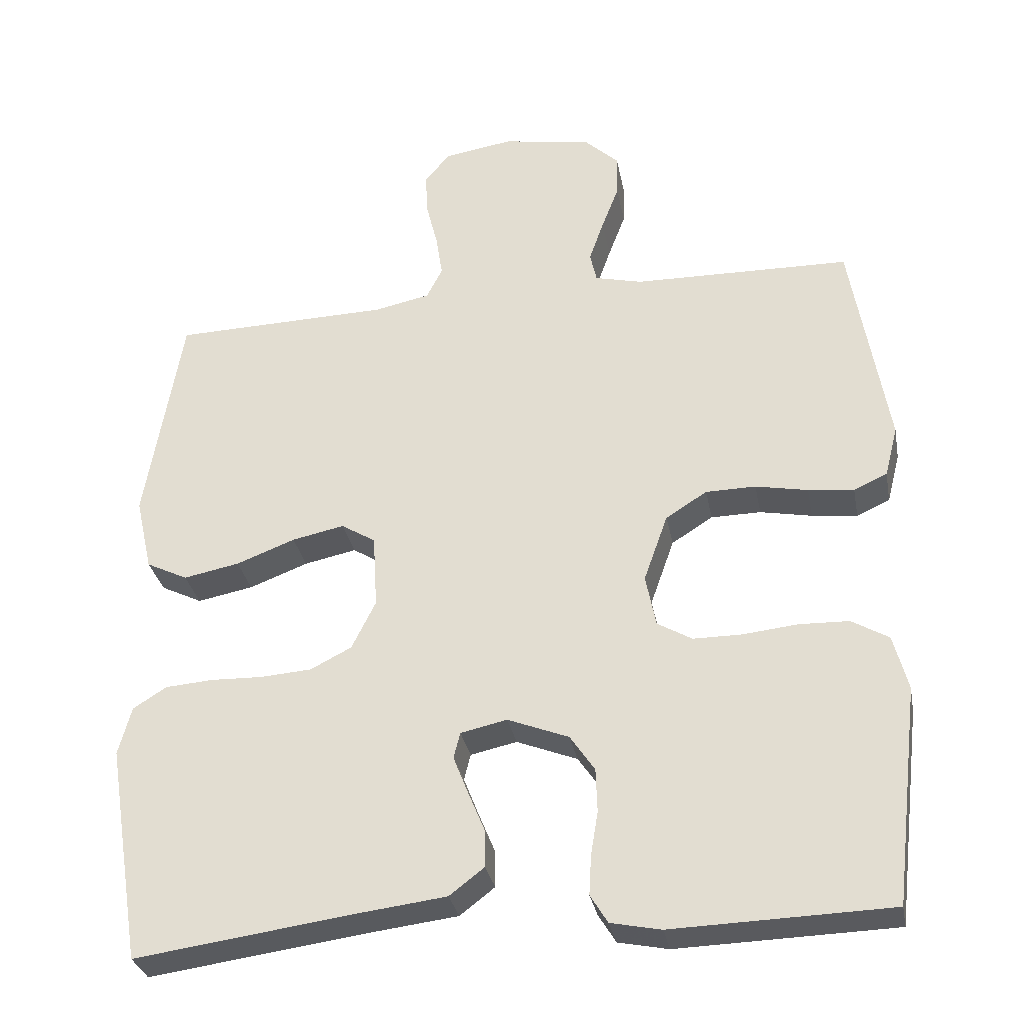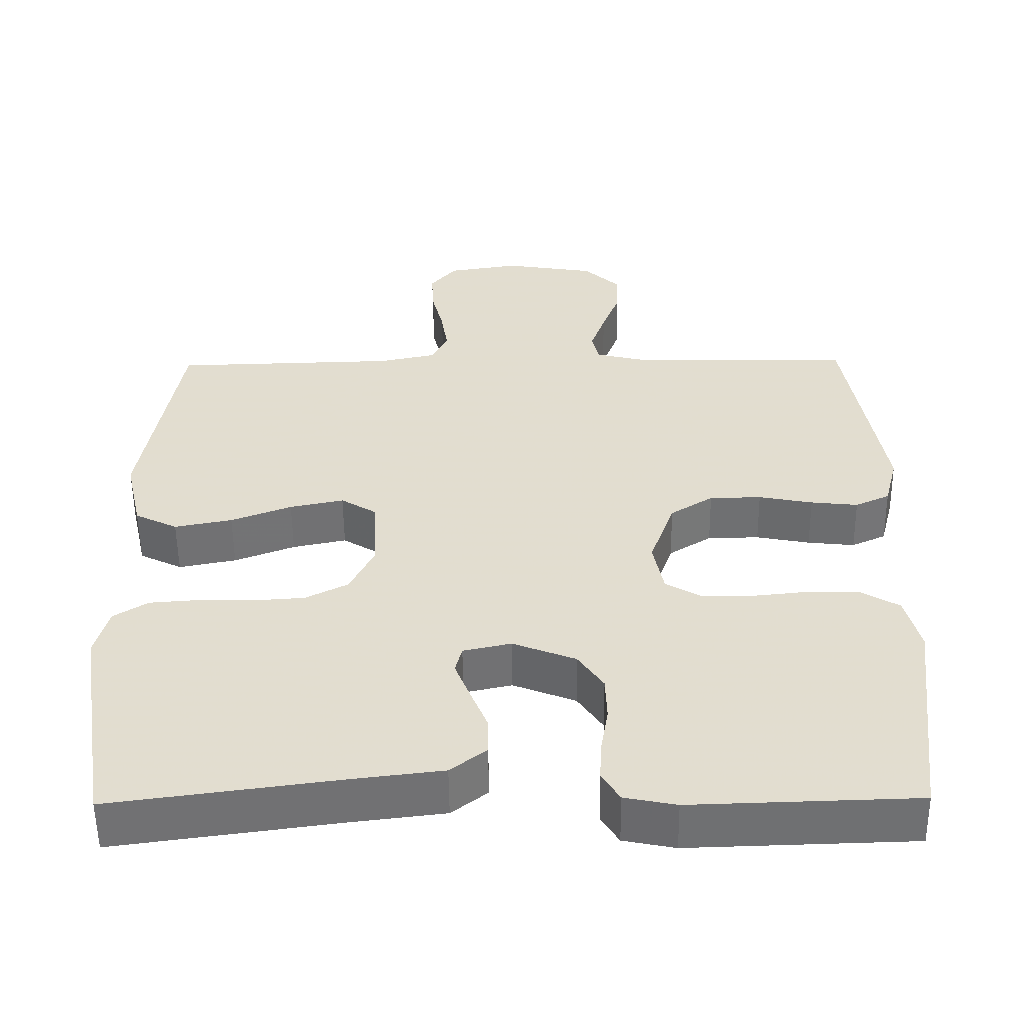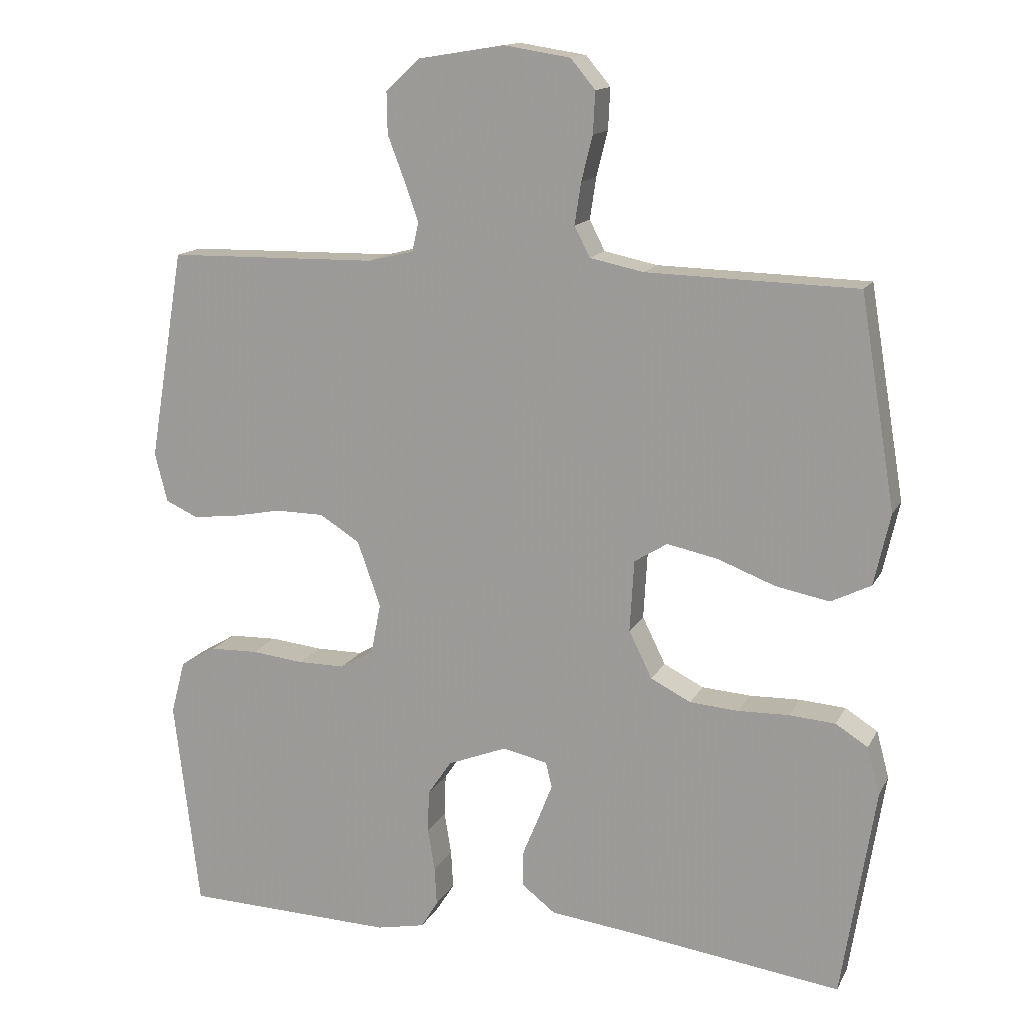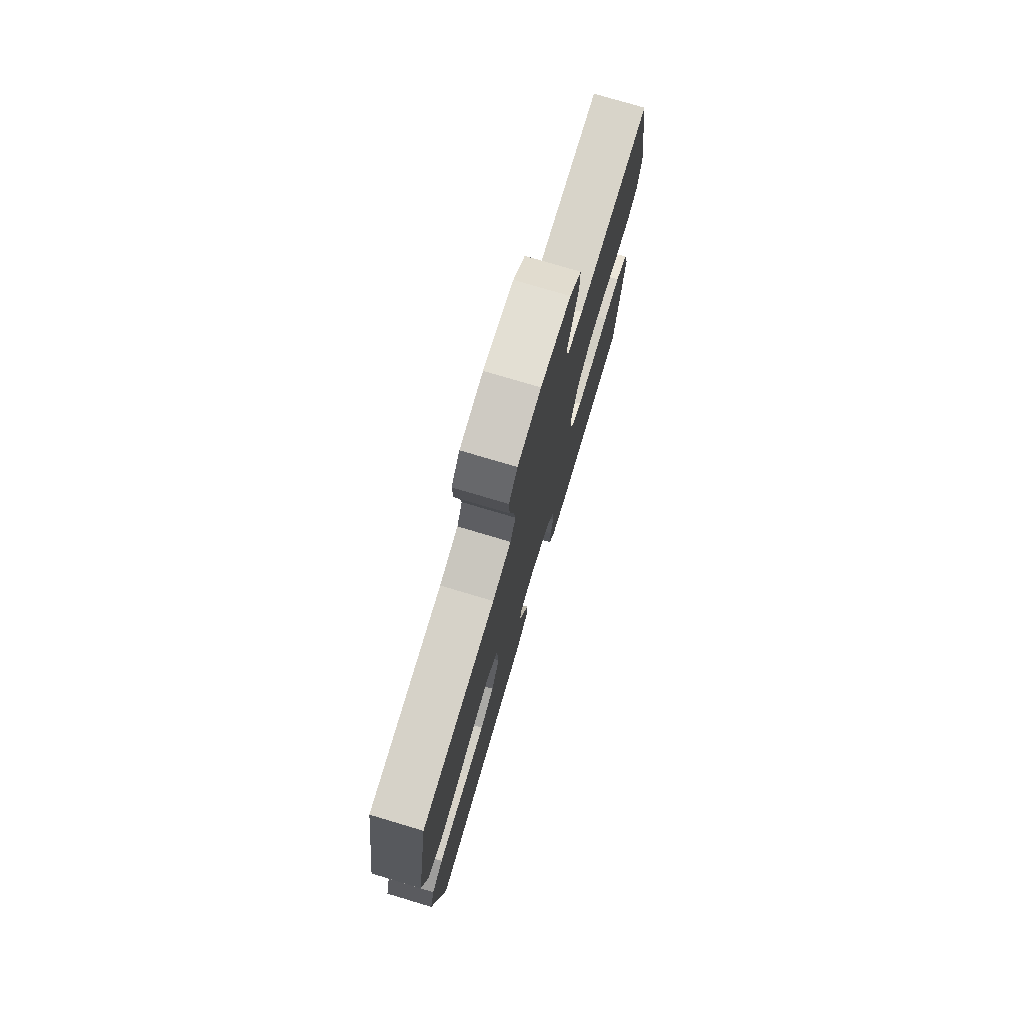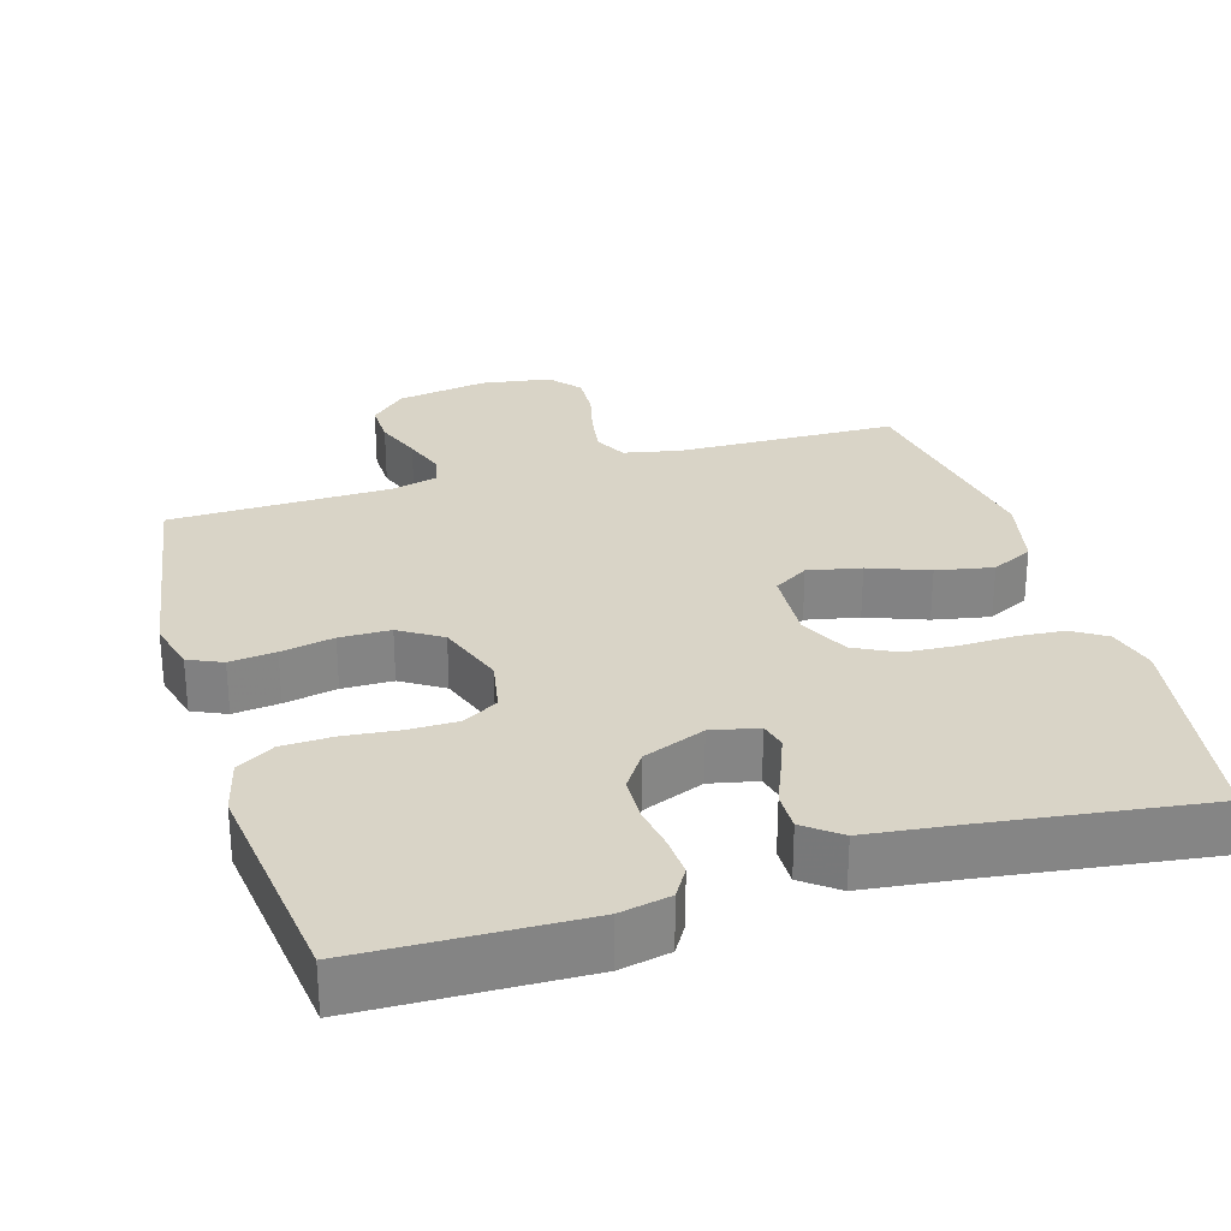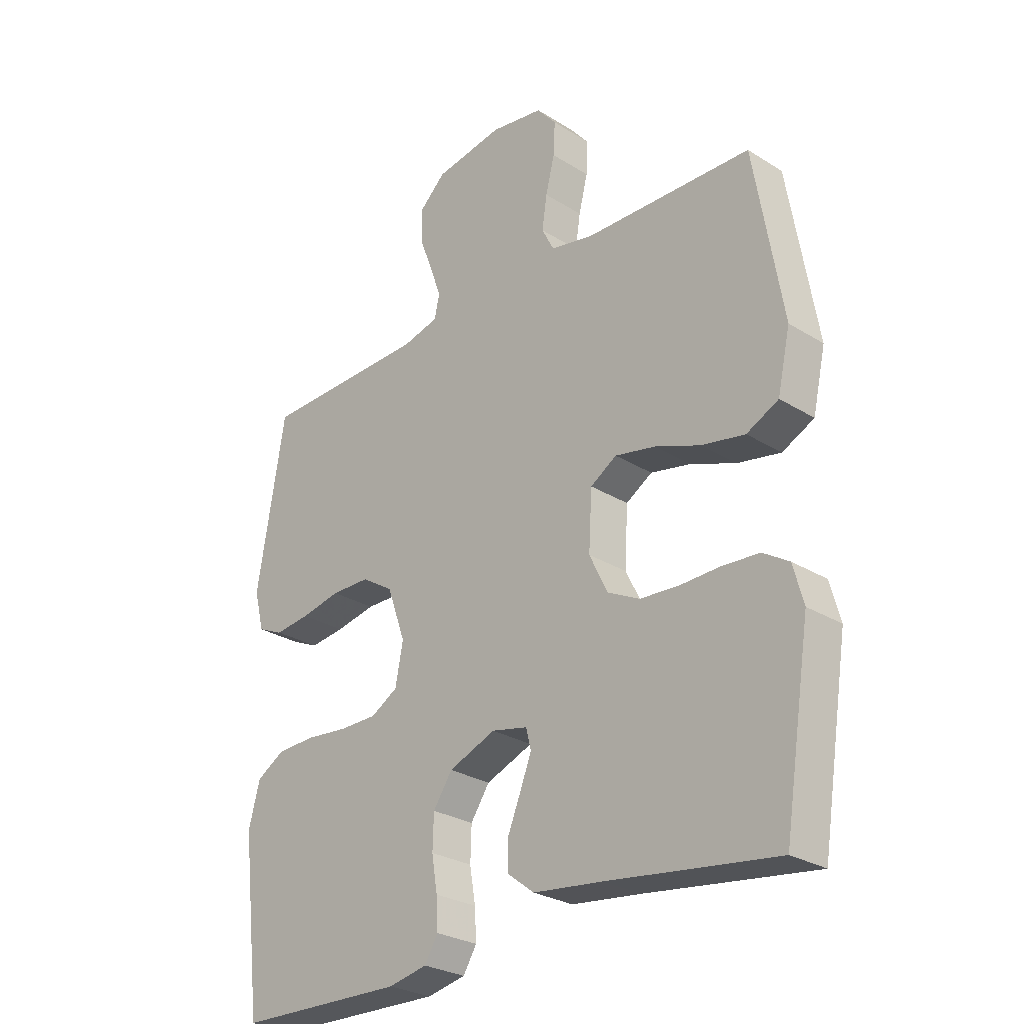
<metadata>
{"format":"obj","ext":"obj","renderer":"f3d","projection":"perspective","resolution":1024,"background":"white","views":[{"elev":-31.2,"azim":10.6,"up":"+Z"},{"elev":-54.8,"azim":0.6,"up":"+Z"},{"elev":14.2,"azim":-160.9,"up":"+Z"},{"elev":76.5,"azim":-73.4,"up":"+Z"},{"elev":28.6,"azim":163.2,"up":"+Y"},{"elev":-27.6,"azim":-133.6,"up":"+Z"}]}
</metadata>
<code>
v 0.5 0.07 0.5
v 0.55 0.07 0.2
v 0.532 0.07 0.13
v 0.486 0.07 0.109
v 0.423 0.07 0.116
v 0.351 0.07 0.13
v 0.282 0.07 0.129
v 0.225 0.07 0.093
v 0.192 0.07 0
v 0.206 0.07 -0.072
v 0.254 0.07 -0.1
v 0.321 0.07 -0.1
v 0.396 0.07 -0.092
v 0.465 0.07 -0.094
v 0.516 0.07 -0.124
v 0.536 0.07 -0.2
v 0.5 0.07 -0.5
v 0.2 0.07 -0.509
v 0.131 0.07 -0.495
v 0.107 0.07 -0.456
v 0.11 0.07 -0.402
v 0.12 0.07 -0.341
v 0.118 0.07 -0.281
v 0.084 0.07 -0.231
v 0 0.07 -0.198
v -0.064 0.07 -0.212
v -0.073 0.07 -0.248
v -0.053 0.07 -0.299
v -0.03 0.07 -0.355
v -0.029 0.07 -0.407
v -0.077 0.07 -0.444
v -0.2 0.07 -0.459
v -0.5 0.07 -0.5
v -0.548 0.07 -0.2
v -0.53 0.07 -0.133
v -0.484 0.07 -0.104
v -0.419 0.07 -0.099
v -0.347 0.07 -0.101
v -0.277 0.07 -0.096
v -0.22 0.07 -0.067
v -0.187 0.07 0
v -0.193 0.07 0.102
v -0.24 0.07 0.131
v -0.312 0.07 0.116
v -0.393 0.07 0.085
v -0.47 0.07 0.07
v -0.527 0.07 0.098
v -0.55 0.07 0.2
v -0.5 0.07 0.5
v -0.2 0.07 0.508
v -0.124 0.07 0.524
v -0.102 0.07 0.567
v -0.111 0.07 0.626
v -0.127 0.07 0.69
v -0.13 0.07 0.749
v -0.095 0.07 0.791
v 0 0.07 0.806
v 0.123 0.07 0.786
v 0.171 0.07 0.741
v 0.17 0.07 0.682
v 0.146 0.07 0.619
v 0.126 0.07 0.562
v 0.135 0.07 0.521
v 0.2 0.07 0.505
v 0.5 0 0.5
v 0.55 0 0.2
v 0.532 0 0.13
v 0.486 0 0.109
v 0.423 0 0.116
v 0.351 0 0.13
v 0.282 0 0.129
v 0.225 0 0.093
v 0.192 0 0
v 0.206 0 -0.072
v 0.254 0 -0.1
v 0.321 0 -0.1
v 0.396 0 -0.092
v 0.465 0 -0.094
v 0.516 0 -0.124
v 0.536 0 -0.2
v 0.5 0 -0.5
v 0.2 0 -0.509
v 0.131 0 -0.495
v 0.107 0 -0.456
v 0.11 0 -0.402
v 0.12 0 -0.341
v 0.118 0 -0.281
v 0.084 0 -0.231
v 0 0 -0.198
v -0.064 0 -0.212
v -0.073 0 -0.248
v -0.053 0 -0.299
v -0.03 0 -0.355
v -0.029 0 -0.407
v -0.077 0 -0.444
v -0.2 0 -0.459
v -0.5 0 -0.5
v -0.548 0 -0.2
v -0.53 0 -0.133
v -0.484 0 -0.104
v -0.419 0 -0.099
v -0.347 0 -0.101
v -0.277 0 -0.096
v -0.22 0 -0.067
v -0.187 0 0
v -0.193 0 0.102
v -0.24 0 0.131
v -0.312 0 0.116
v -0.393 0 0.085
v -0.47 0 0.07
v -0.527 0 0.098
v -0.55 0 0.2
v -0.5 0 0.5
v -0.2 0 0.508
v -0.124 0 0.524
v -0.102 0 0.567
v -0.111 0 0.626
v -0.127 0 0.69
v -0.13 0 0.749
v -0.095 0 0.791
v 0 0 0.806
v 0.123 0 0.786
v 0.171 0 0.741
v 0.17 0 0.682
v 0.146 0 0.619
v 0.126 0 0.562
v 0.135 0 0.521
v 0.2 0 0.505
f 59 60 61
f 58 59 61
f 57 58 61
f 56 57 61
f 55 56 61
f 54 55 61
f 53 54 61
f 52 53 61 62
f 51 52 62 63
f 48 49 50
f 47 48 50
f 46 47 50
f 45 46 50
f 44 45 50
f 51 63 64
f 50 51 64
f 44 50 64
f 43 44 64
f 36 37 38
f 35 36 38
f 34 35 38
f 33 34 38
f 32 33 38
f 32 38 39
f 31 32 39
f 30 31 39
f 29 30 39
f 28 29 39
f 27 28 39 40
f 20 21 22
f 19 20 22
f 18 19 22
f 17 18 22
f 16 17 22
f 15 16 22
f 14 15 22
f 13 14 22
f 12 13 22
f 11 12 22 23
f 10 11 23 24
f 4 5 6
f 3 4 6
f 2 3 6
f 1 2 6
f 64 1 6
f 64 6 7
f 64 7 8
f 43 64 8
f 42 43 8
f 41 42 8 9
f 26 27 40 41
f 41 9 10
f 26 41 10
f 25 26 10
f 10 24 25
f 125 124 123
f 125 123 122
f 125 122 121
f 125 121 120
f 125 120 119
f 125 119 118
f 125 118 117
f 126 125 117 116
f 127 126 116 115
f 114 113 112
f 114 112 111
f 114 111 110
f 114 110 109
f 114 109 108
f 128 127 115
f 128 115 114
f 128 114 108
f 128 108 107
f 102 101 100
f 102 100 99
f 102 99 98
f 102 98 97
f 102 97 96
f 103 102 96
f 103 96 95
f 103 95 94
f 103 94 93
f 103 93 92
f 104 103 92 91
f 86 85 84
f 86 84 83
f 86 83 82
f 86 82 81
f 86 81 80
f 86 80 79
f 86 79 78
f 86 78 77
f 86 77 76
f 87 86 76 75
f 88 87 75 74
f 70 69 68
f 70 68 67
f 70 67 66
f 70 66 65
f 70 65 128
f 71 70 128
f 72 71 128
f 72 128 107
f 72 107 106
f 73 72 106 105
f 105 104 91 90
f 74 73 105
f 74 105 90
f 74 90 89
f 89 88 74
f 1 65 66 2
f 2 66 67 3
f 3 67 68 4
f 4 68 69 5
f 5 69 70 6
f 6 70 71 7
f 7 71 72 8
f 8 72 73 9
f 9 73 74 10
f 10 74 75 11
f 11 75 76 12
f 12 76 77 13
f 13 77 78 14
f 14 78 79 15
f 15 79 80 16
f 16 80 81 17
f 17 81 82 18
f 18 82 83 19
f 19 83 84 20
f 20 84 85 21
f 21 85 86 22
f 22 86 87 23
f 23 87 88 24
f 24 88 89 25
f 25 89 90 26
f 26 90 91 27
f 27 91 92 28
f 28 92 93 29
f 29 93 94 30
f 30 94 95 31
f 31 95 96 32
f 32 96 97 33
f 33 97 98 34
f 34 98 99 35
f 35 99 100 36
f 36 100 101 37
f 37 101 102 38
f 38 102 103 39
f 39 103 104 40
f 40 104 105 41
f 41 105 106 42
f 42 106 107 43
f 43 107 108 44
f 44 108 109 45
f 45 109 110 46
f 46 110 111 47
f 47 111 112 48
f 48 112 113 49
f 49 113 114 50
f 50 114 115 51
f 51 115 116 52
f 52 116 117 53
f 53 117 118 54
f 54 118 119 55
f 55 119 120 56
f 56 120 121 57
f 57 121 122 58
f 58 122 123 59
f 59 123 124 60
f 60 124 125 61
f 61 125 126 62
f 62 126 127 63
f 63 127 128 64
f 64 128 65 1

</code>
